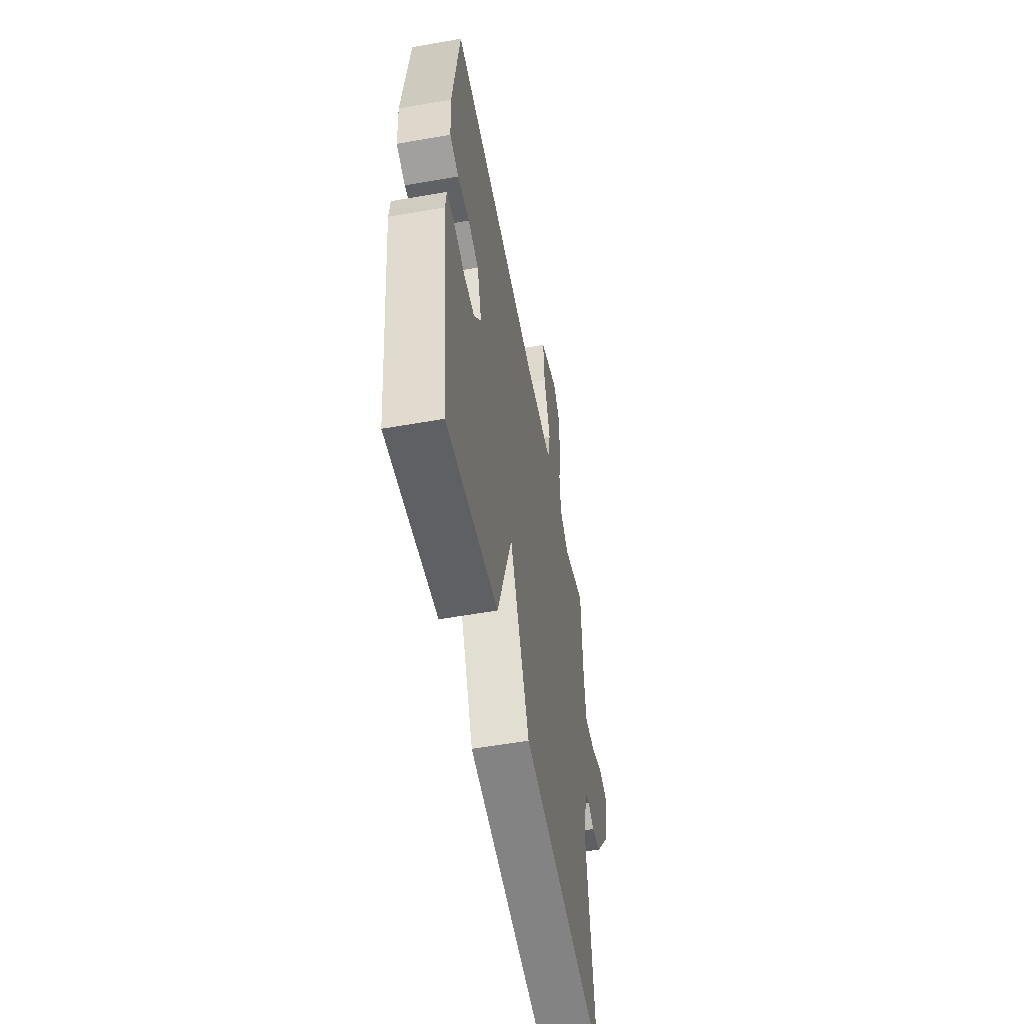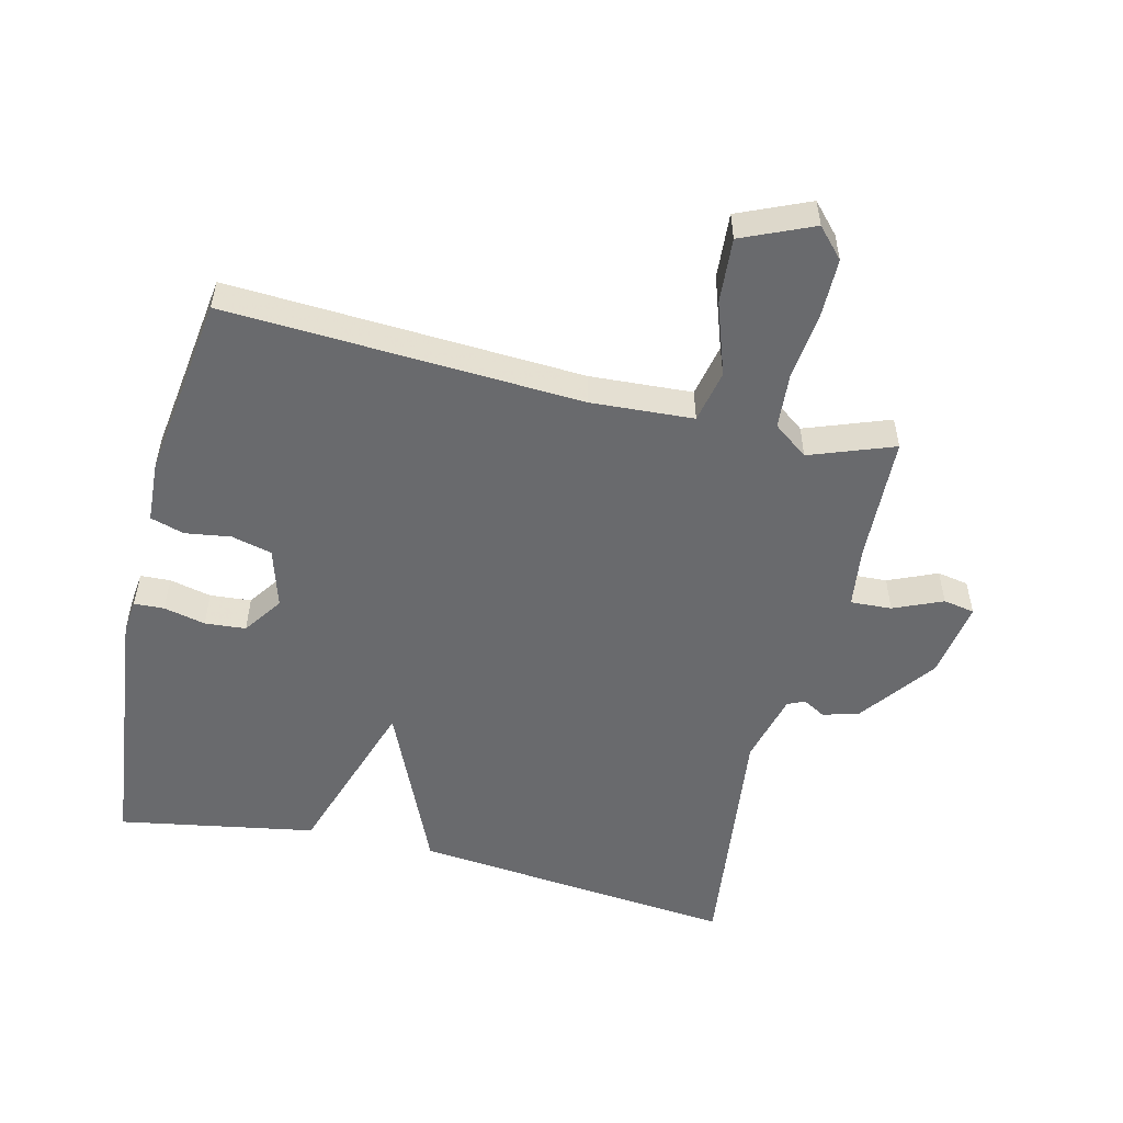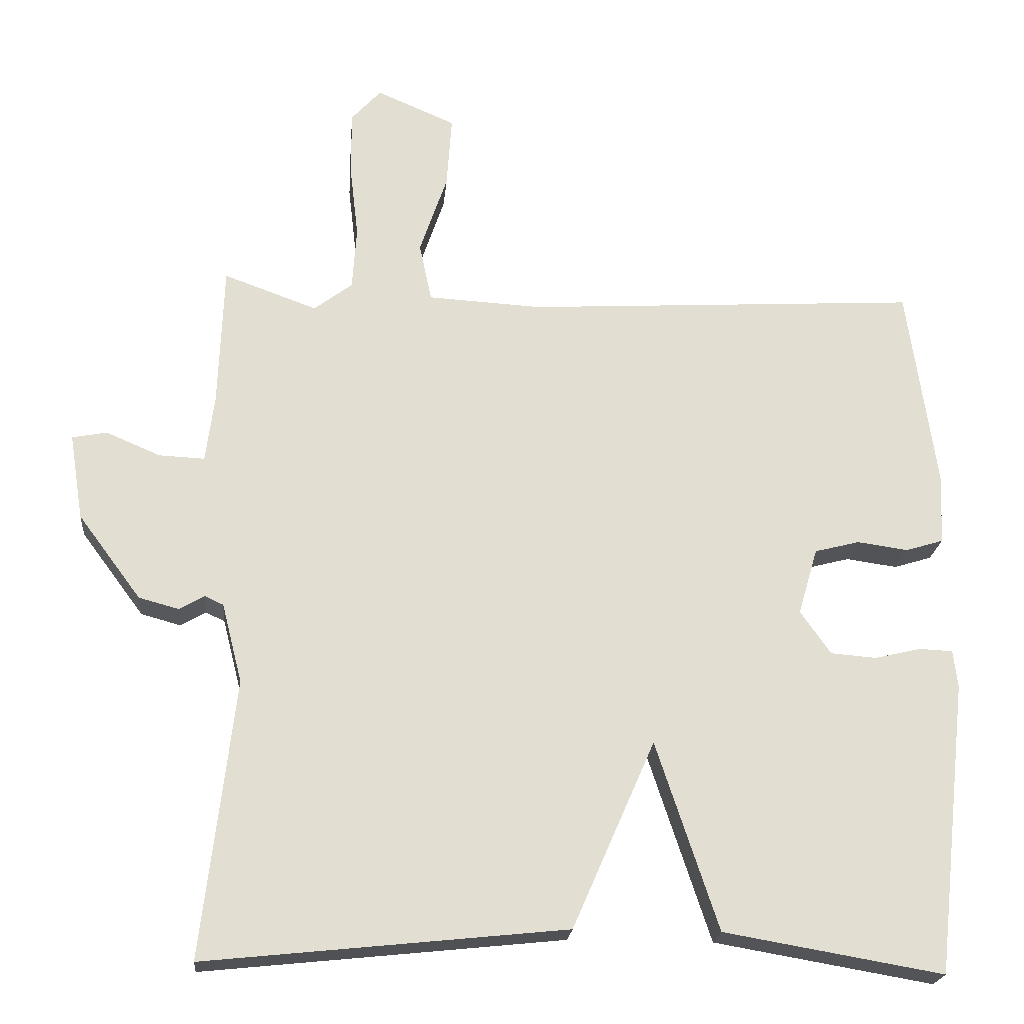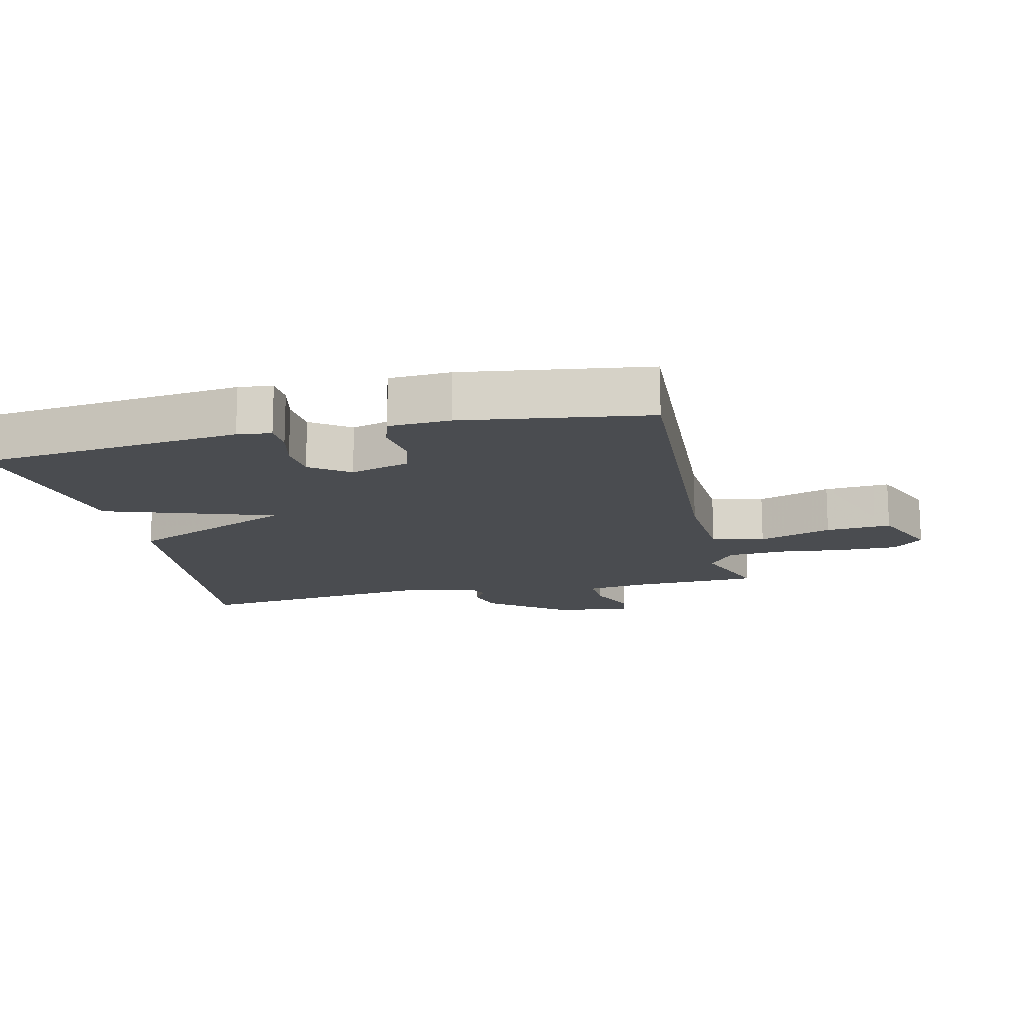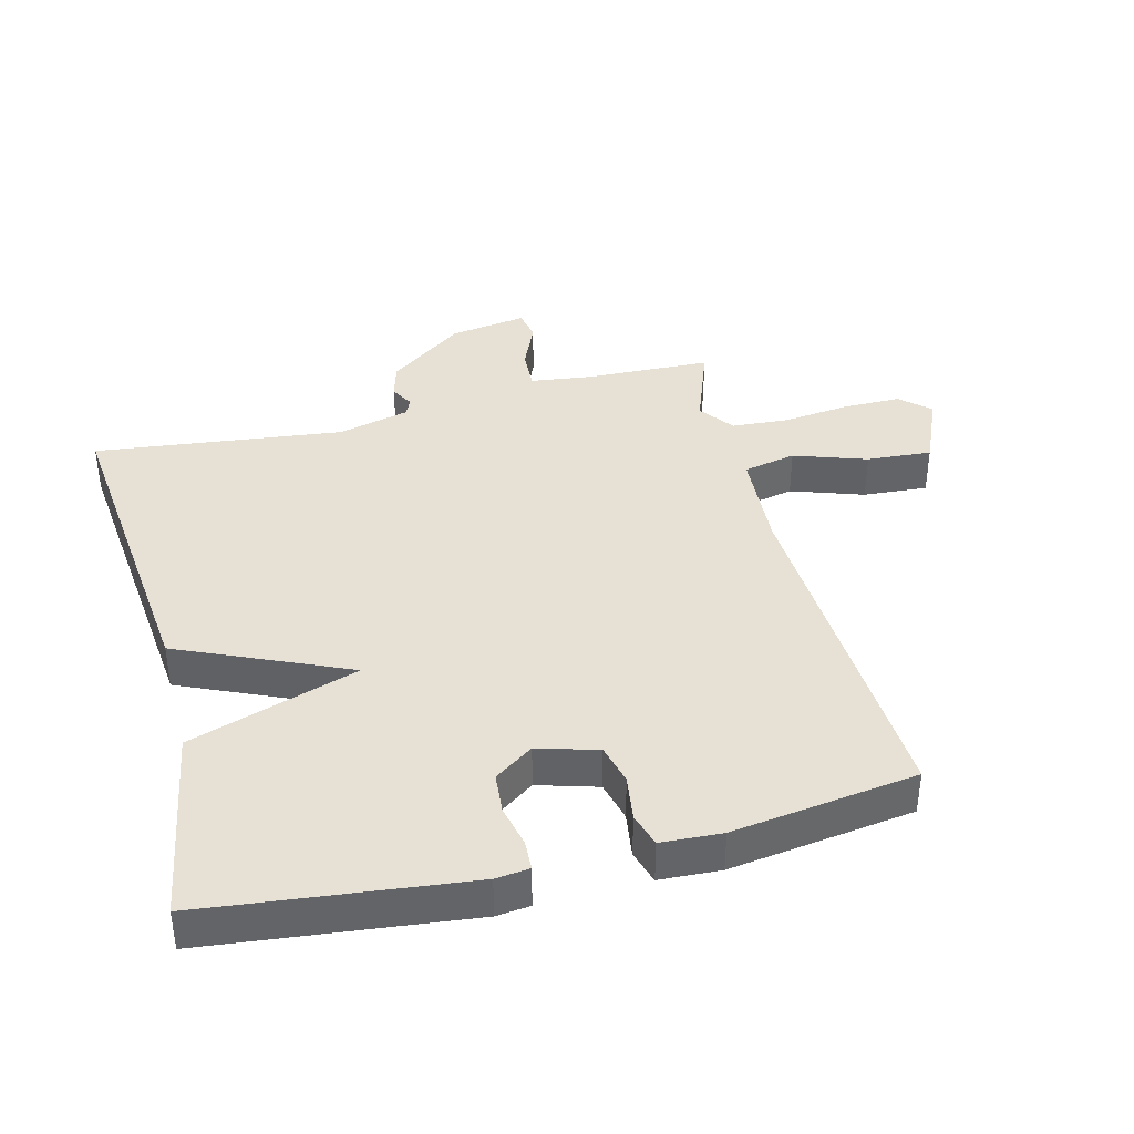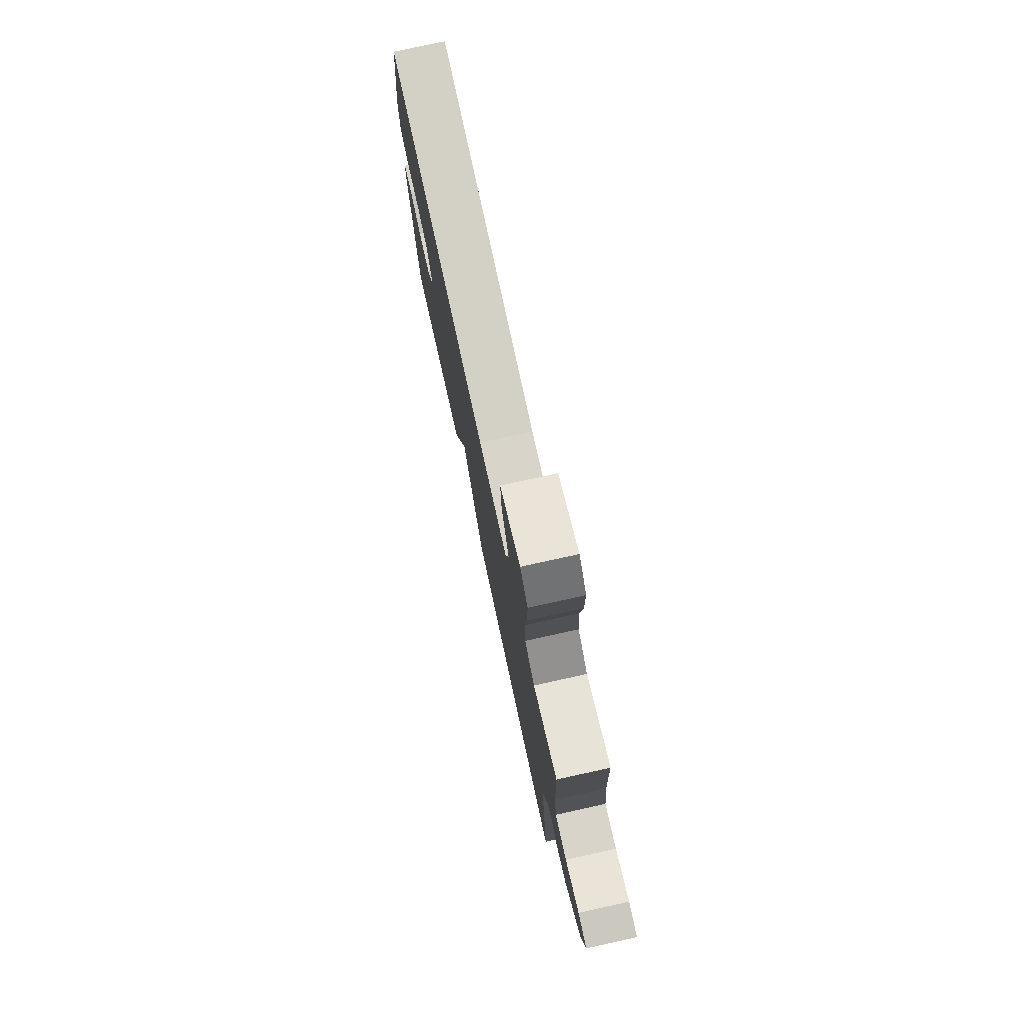
<metadata>
{"format":"obj","ext":"obj","renderer":"f3d","projection":"perspective","resolution":1024,"background":"white","views":[{"elev":-55.4,"azim":-79.4,"up":"+Z"},{"elev":-53.0,"azim":-13.4,"up":"+Y"},{"elev":-21.4,"azim":175.0,"up":"+Z"},{"elev":-15.0,"azim":-77.1,"up":"+Y"},{"elev":39.3,"azim":-104.2,"up":"+Y"},{"elev":77.9,"azim":77.6,"up":"+Z"}]}
</metadata>
<code>
v -0.5 0.07 0.5
v 0.045 0.07 0.469
v 0.202 0.07 0.478
v 0.219 0.07 0.559
v 0.181 0.07 0.671
v 0.174 0.07 0.771
v 0.283 0.07 0.818
v 0.324 0.07 0.773
v 0.324 0.07 0.684
v 0.312 0.07 0.58
v 0.318 0.07 0.493
v 0.371 0.07 0.453
v 0.5 0.07 0.5
v 0.507 0.07 0.304
v 0.519 0.07 0.211
v 0.582 0.07 0.214
v 0.657 0.07 0.246
v 0.705 0.07 0.237
v 0.686 0.07 0.118
v 0.599 0.07 0.001
v 0.544 0.07 -0.014
v 0.509 0.07 0.006
v 0.483 0.07 -0.006
v 0.455 0.07 -0.116
v 0.5 0.07 -0.5
v 0.002 0.07 -0.448
v -0.112 0.07 -0.188
v -0.198 0.07 -0.448
v -0.5 0.07 -0.5
v -0.545 0.07 -0.096
v -0.539 0.07 -0.044
v -0.493 0.07 -0.042
v -0.429 0.07 -0.057
v -0.366 0.07 -0.052
v -0.324 0.07 0.008
v -0.351 0.07 0.1
v -0.413 0.07 0.116
v -0.483 0.07 0.106
v -0.535 0.07 0.122
v -0.54 0.07 0.216
v -0.5 0 0.5
v 0.045 0 0.469
v 0.202 0 0.478
v 0.219 0 0.559
v 0.181 0 0.671
v 0.174 0 0.771
v 0.283 0 0.818
v 0.324 0 0.773
v 0.324 0 0.684
v 0.312 0 0.58
v 0.318 0 0.493
v 0.371 0 0.453
v 0.5 0 0.5
v 0.507 0 0.304
v 0.519 0 0.211
v 0.582 0 0.214
v 0.657 0 0.246
v 0.705 0 0.237
v 0.686 0 0.118
v 0.599 0 0.001
v 0.544 0 -0.014
v 0.509 0 0.006
v 0.483 0 -0.006
v 0.455 0 -0.116
v 0.5 0 -0.5
v 0.002 0 -0.448
v -0.112 0 -0.188
v -0.198 0 -0.448
v -0.5 0 -0.5
v -0.545 0 -0.096
v -0.539 0 -0.044
v -0.493 0 -0.042
v -0.429 0 -0.057
v -0.366 0 -0.052
v -0.324 0 0.008
v -0.351 0 0.1
v -0.413 0 0.116
v -0.483 0 0.106
v -0.535 0 0.122
v -0.54 0 0.216
f 40 1 2
f 39 40 2
f 38 39 2
f 37 38 2
f 36 37 2 3
f 35 36 3
f 34 35 3
f 31 32 33
f 30 31 33
f 29 30 33
f 28 29 33
f 27 28 33
f 27 33 34
f 24 25 26 27
f 27 34 3
f 24 27 3
f 23 24 3
f 20 21 22
f 19 20 22
f 18 19 22
f 17 18 22
f 16 17 22
f 15 16 22 23
f 23 3 4
f 15 23 4
f 14 15 4
f 12 13 14
f 11 12 14 4
f 8 9 10
f 7 8 10
f 6 7 10
f 5 6 10
f 4 5 10
f 4 10 11
f 42 41 80
f 42 80 79
f 42 79 78
f 42 78 77
f 43 42 77 76
f 43 76 75
f 43 75 74
f 73 72 71
f 73 71 70
f 73 70 69
f 73 69 68
f 73 68 67
f 74 73 67
f 67 66 65 64
f 43 74 67
f 43 67 64
f 43 64 63
f 62 61 60
f 62 60 59
f 62 59 58
f 62 58 57
f 62 57 56
f 63 62 56 55
f 44 43 63
f 44 63 55
f 44 55 54
f 54 53 52
f 44 54 52 51
f 50 49 48
f 50 48 47
f 50 47 46
f 50 46 45
f 50 45 44
f 51 50 44
f 1 41 42 2
f 2 42 43 3
f 3 43 44 4
f 4 44 45 5
f 5 45 46 6
f 6 46 47 7
f 7 47 48 8
f 8 48 49 9
f 9 49 50 10
f 10 50 51 11
f 11 51 52 12
f 12 52 53 13
f 13 53 54 14
f 14 54 55 15
f 15 55 56 16
f 16 56 57 17
f 17 57 58 18
f 18 58 59 19
f 19 59 60 20
f 20 60 61 21
f 21 61 62 22
f 22 62 63 23
f 23 63 64 24
f 24 64 65 25
f 25 65 66 26
f 26 66 67 27
f 27 67 68 28
f 28 68 69 29
f 29 69 70 30
f 30 70 71 31
f 31 71 72 32
f 32 72 73 33
f 33 73 74 34
f 34 74 75 35
f 35 75 76 36
f 36 76 77 37
f 37 77 78 38
f 38 78 79 39
f 39 79 80 40
f 40 80 41 1

</code>
